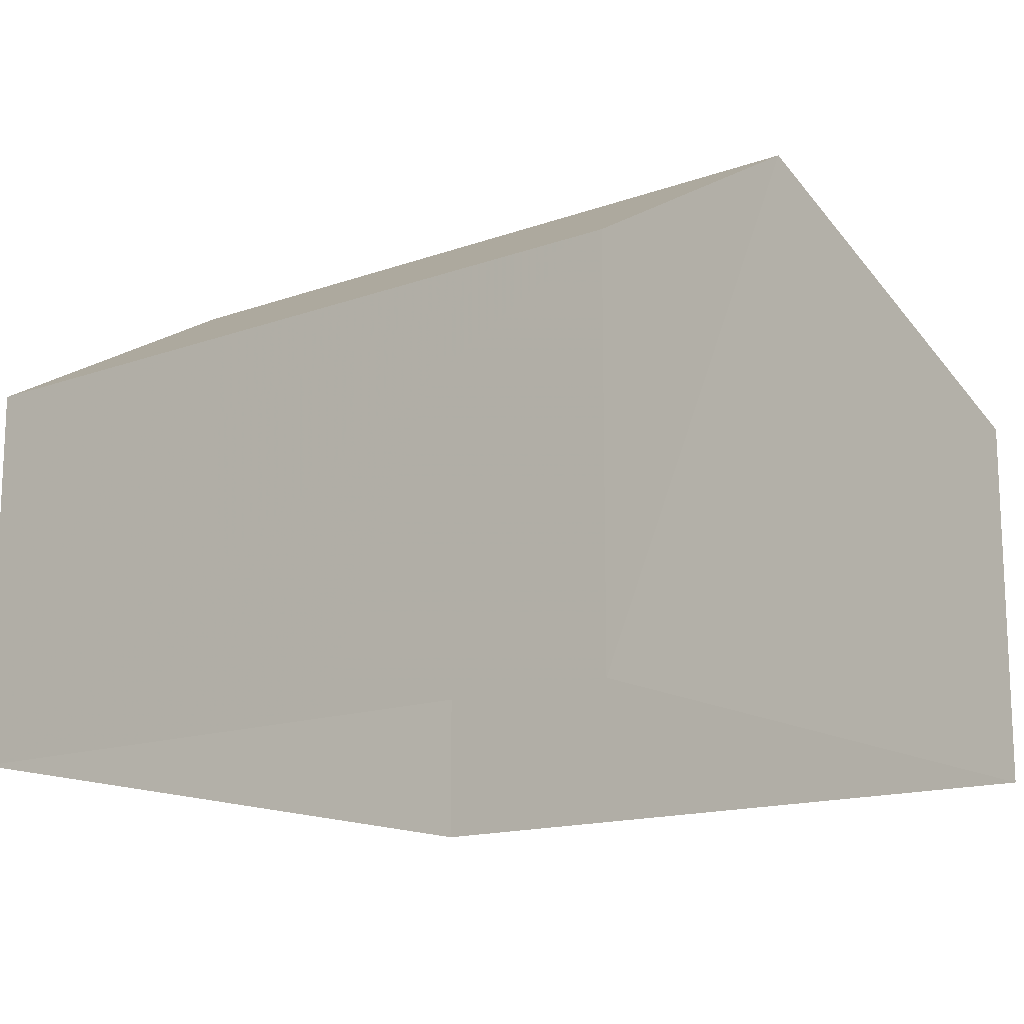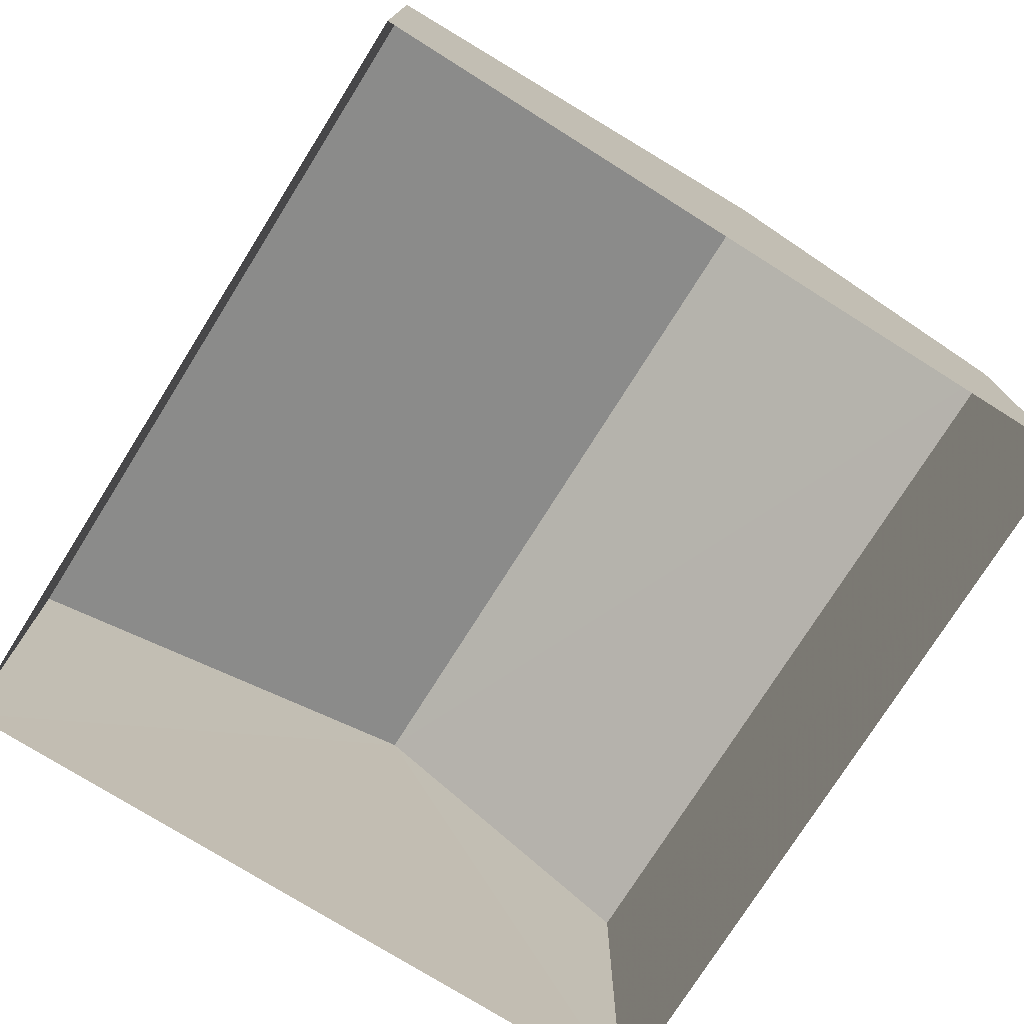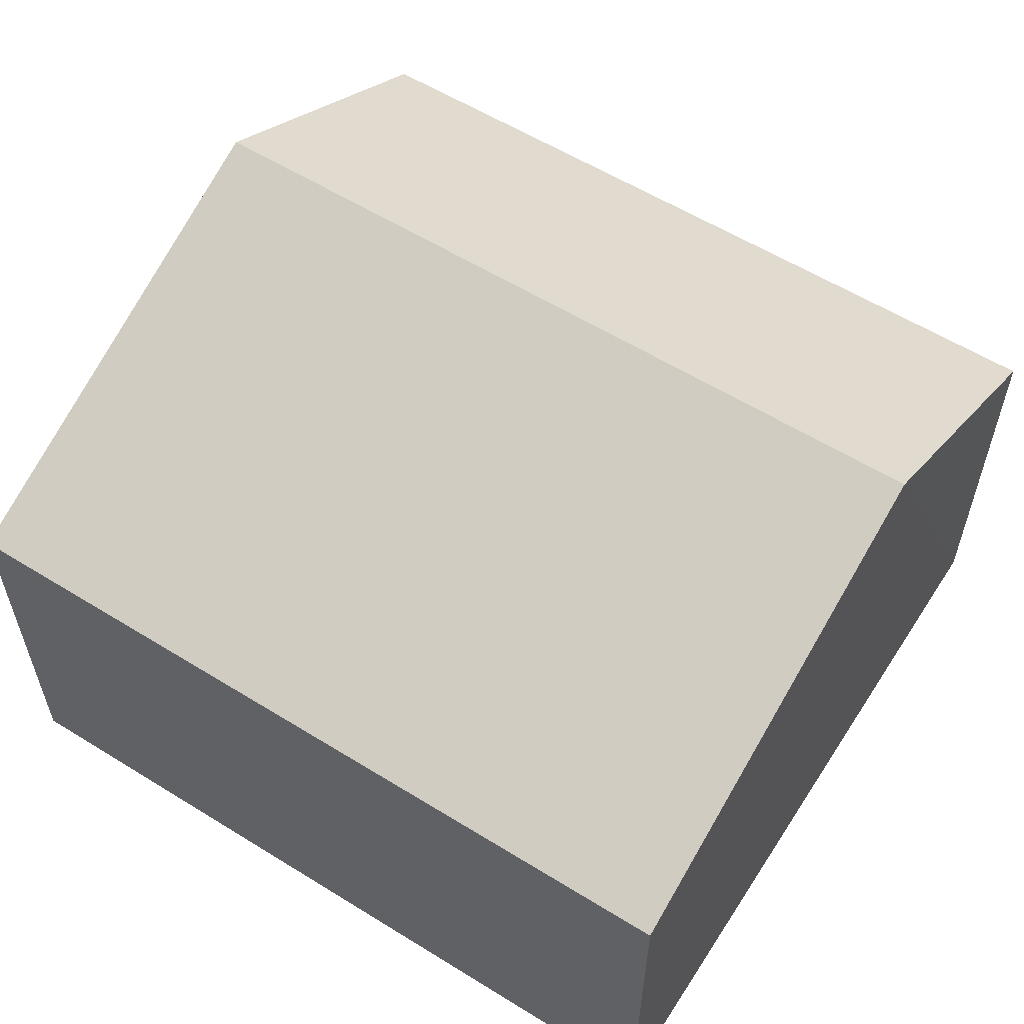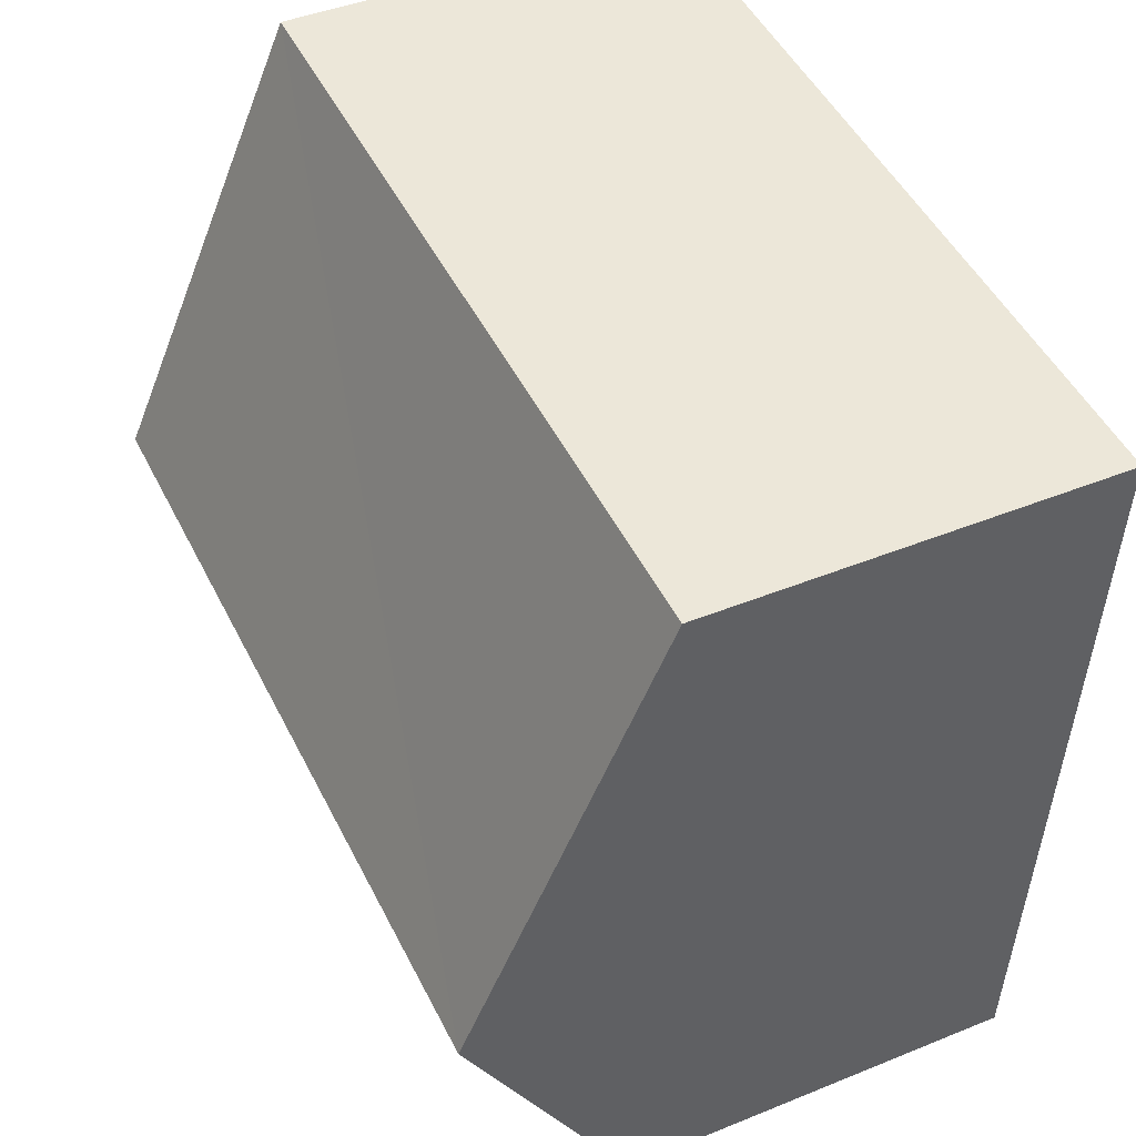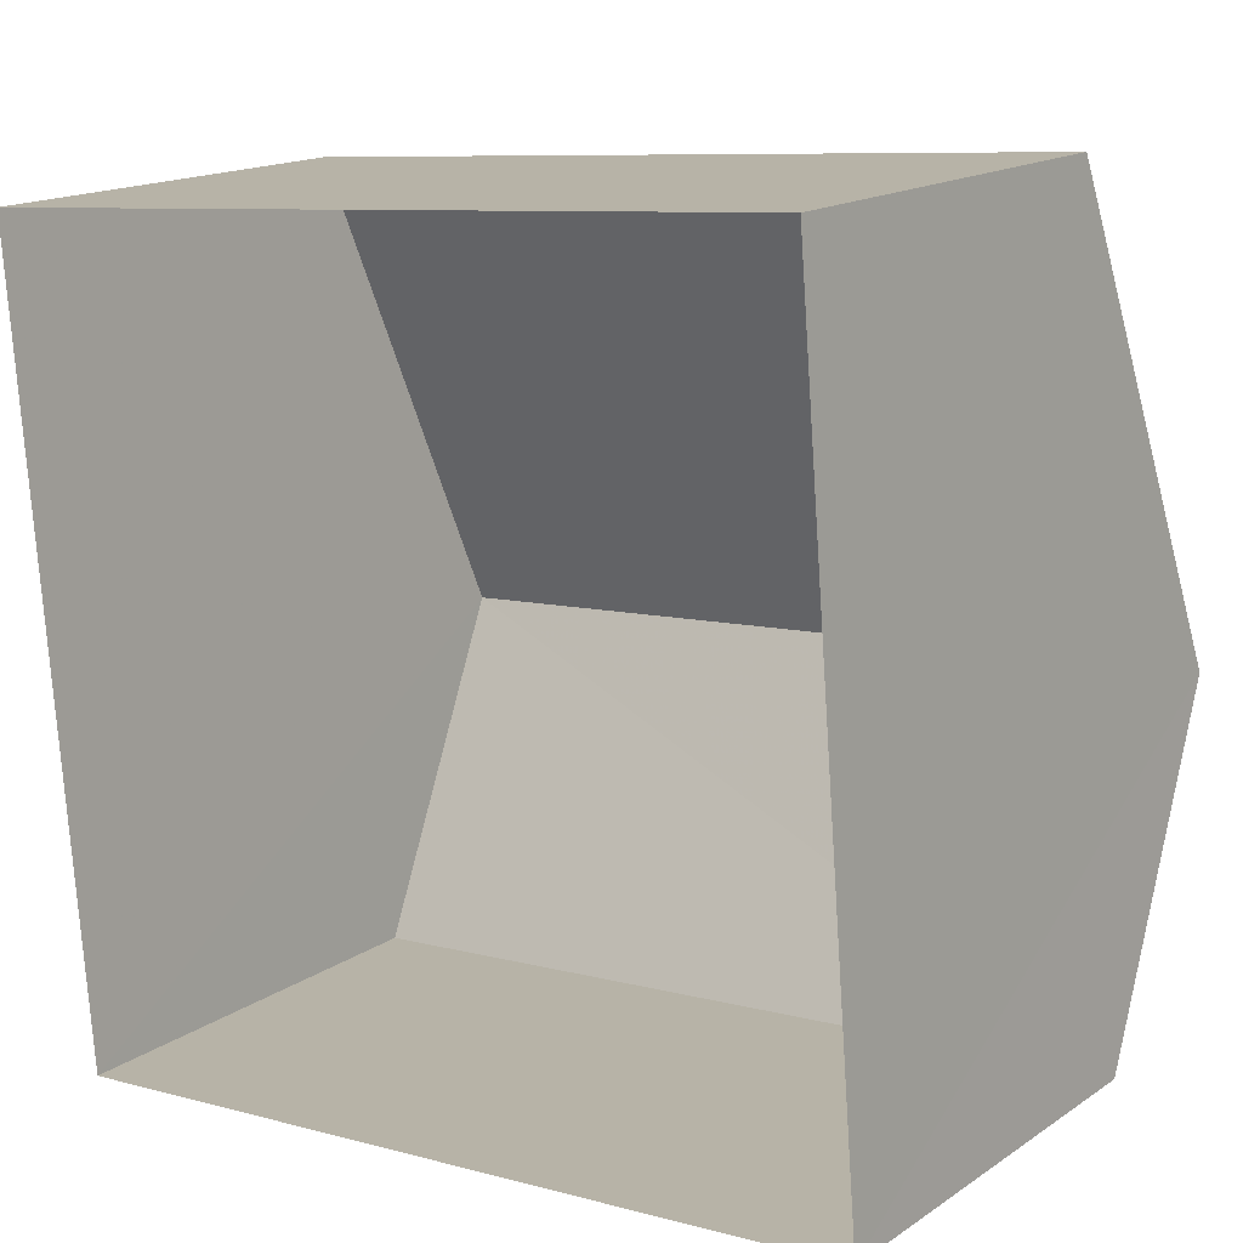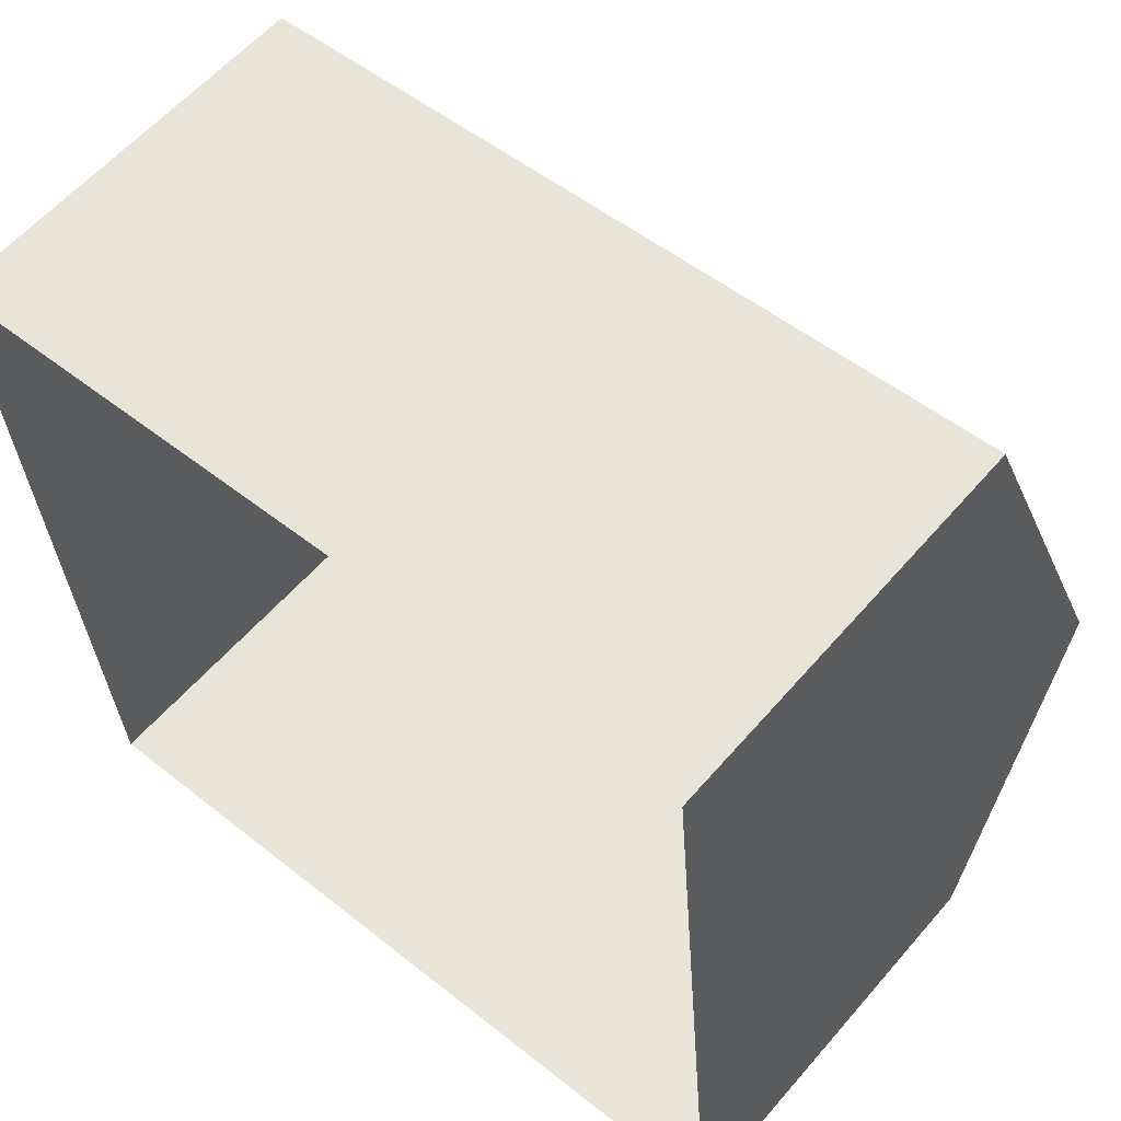
<metadata>
{"format":"obj","ext":"obj","renderer":"f3d","projection":"perspective","resolution":1024,"background":"white","views":[{"elev":-14.9,"azim":33.0,"up":"+Z"},{"elev":-75.6,"azim":-126.8,"up":"+Z"},{"elev":58.0,"azim":-152.1,"up":"+Z"},{"elev":43.1,"azim":64.2,"up":"+Y"},{"elev":16.2,"azim":-143.4,"up":"+Y"},{"elev":59.1,"azim":-139.5,"up":"+Y"}]}
</metadata>
<code>
v -3.717e+05 -1.037e+05 33.39
v -3.717e+05 -1.037e+05 33.39
v -3.717e+05 -1.037e+05 33.39
v -3.717e+05 -1.037e+05 33.39
v -3.717e+05 -1.037e+05 39.38
v -3.717e+05 -1.037e+05 39.38
v -3.717e+05 -1.037e+05 42
v -3.717e+05 -1.037e+05 42
v -3.717e+05 -1.037e+05 39.38
v -3.717e+05 -1.037e+05 39.38
f 1 2 3
f 1 4 2
f 5 6 7
f 8 5 7
f 7 9 8
f 7 10 9
f 10 4 1
f 9 10 1
f 6 3 2
f 6 5 3
f 6 2 7
f 2 4 7
f 4 10 7
f 9 1 8
f 1 3 8
f 3 5 8

</code>
